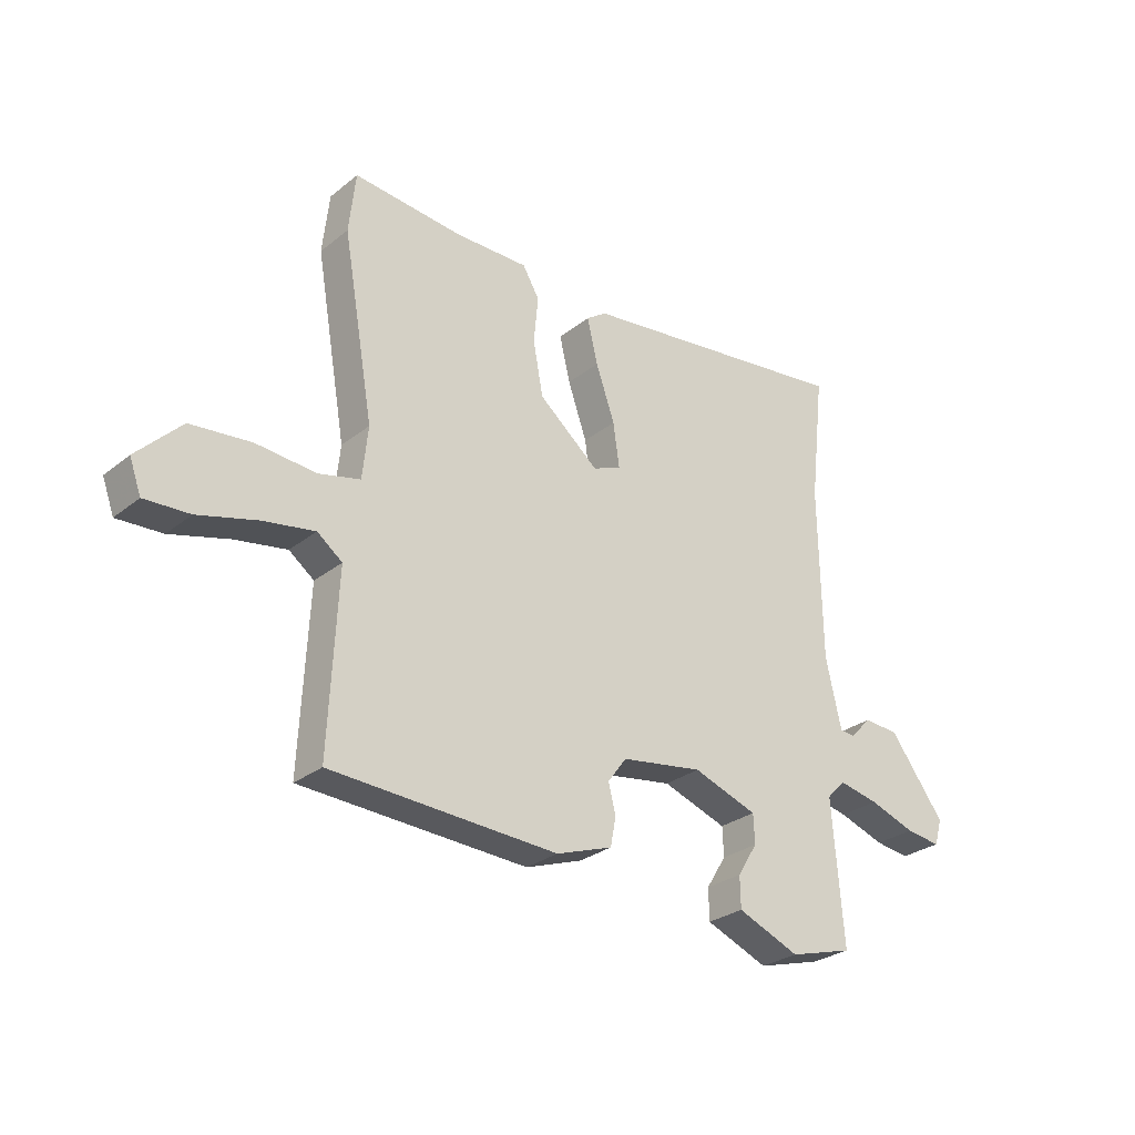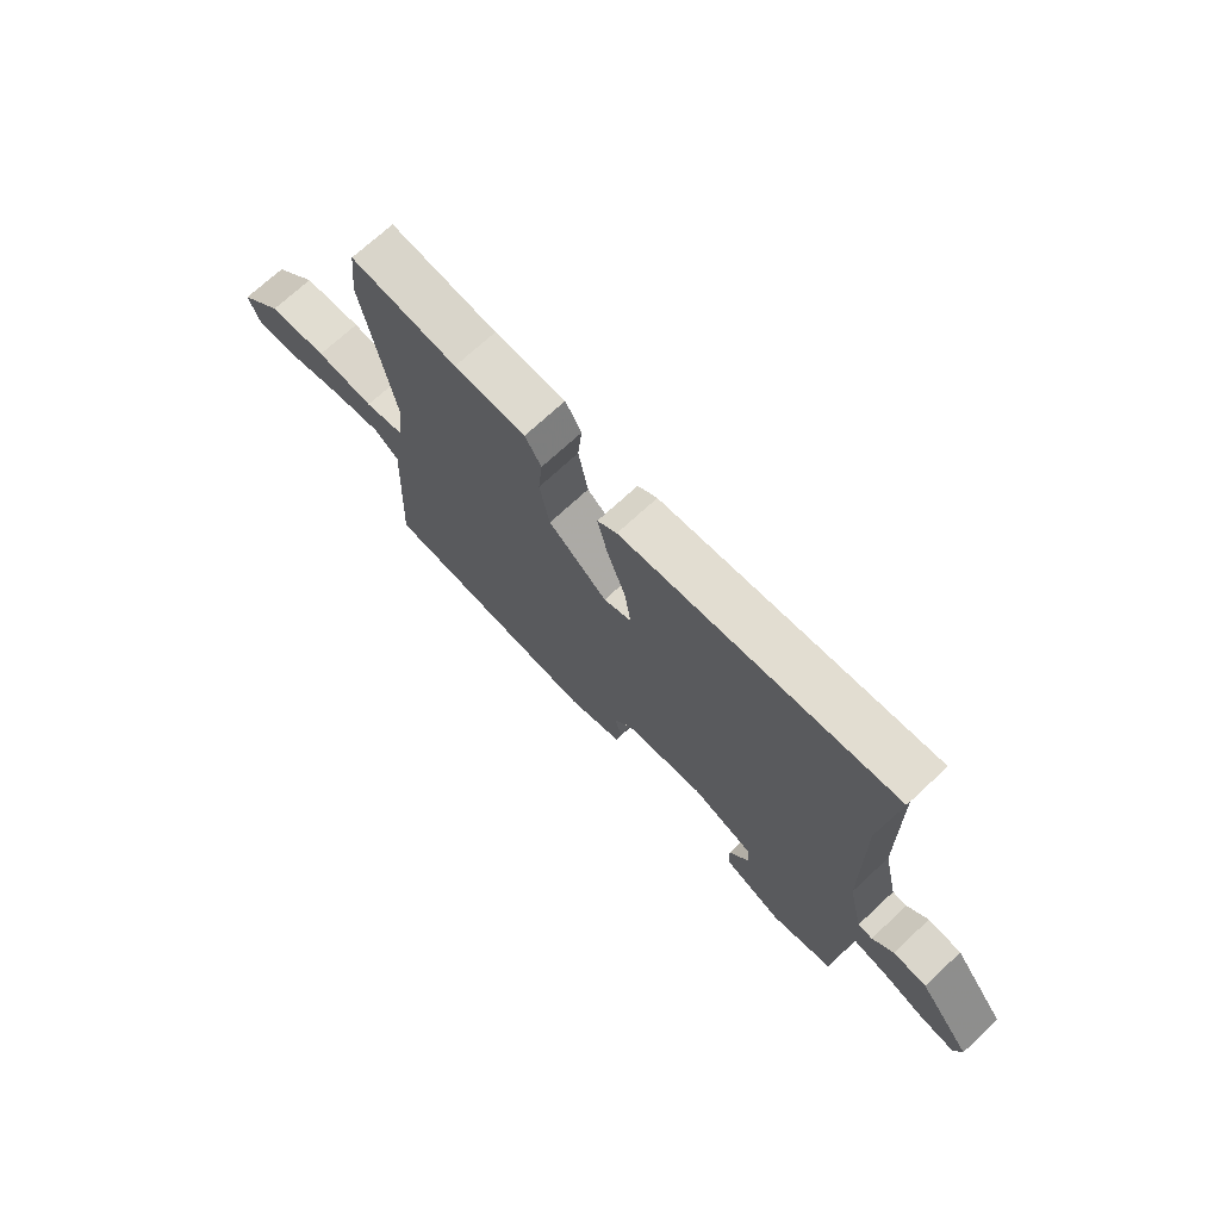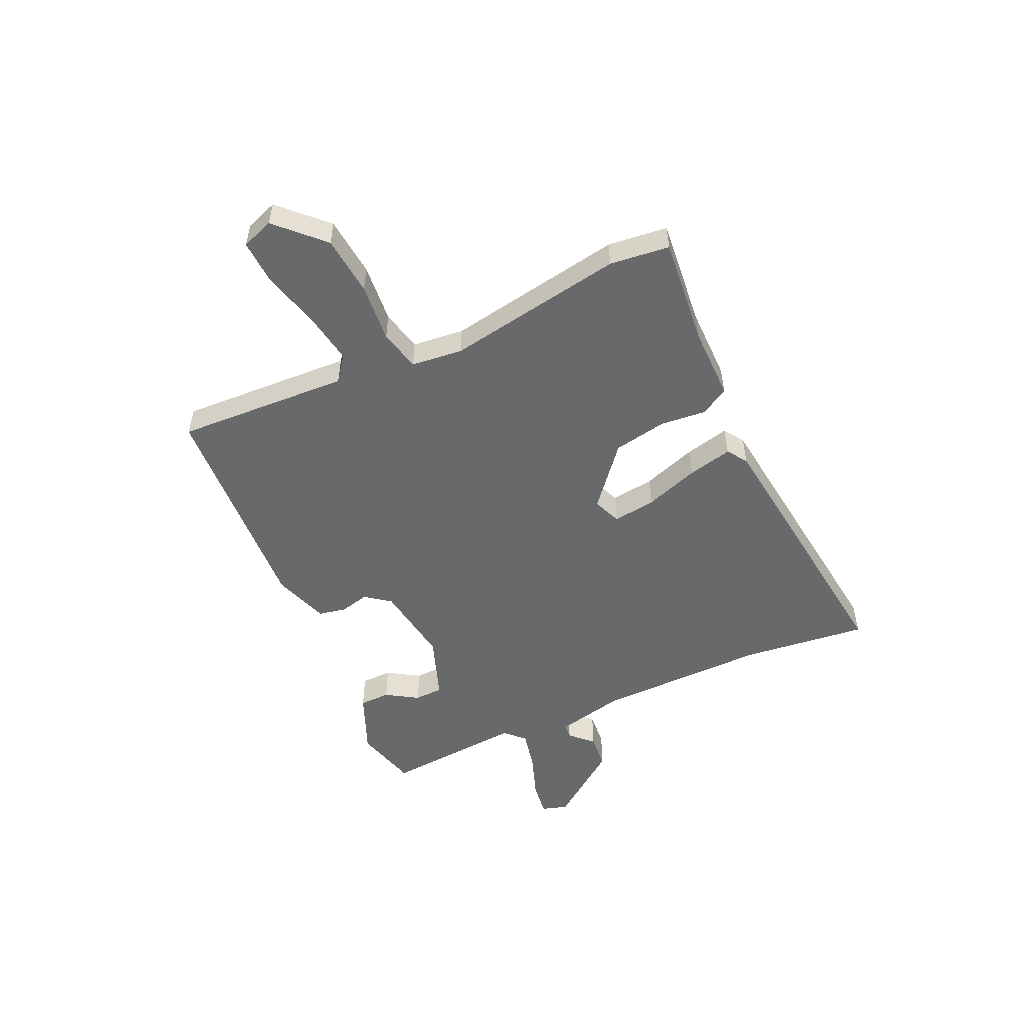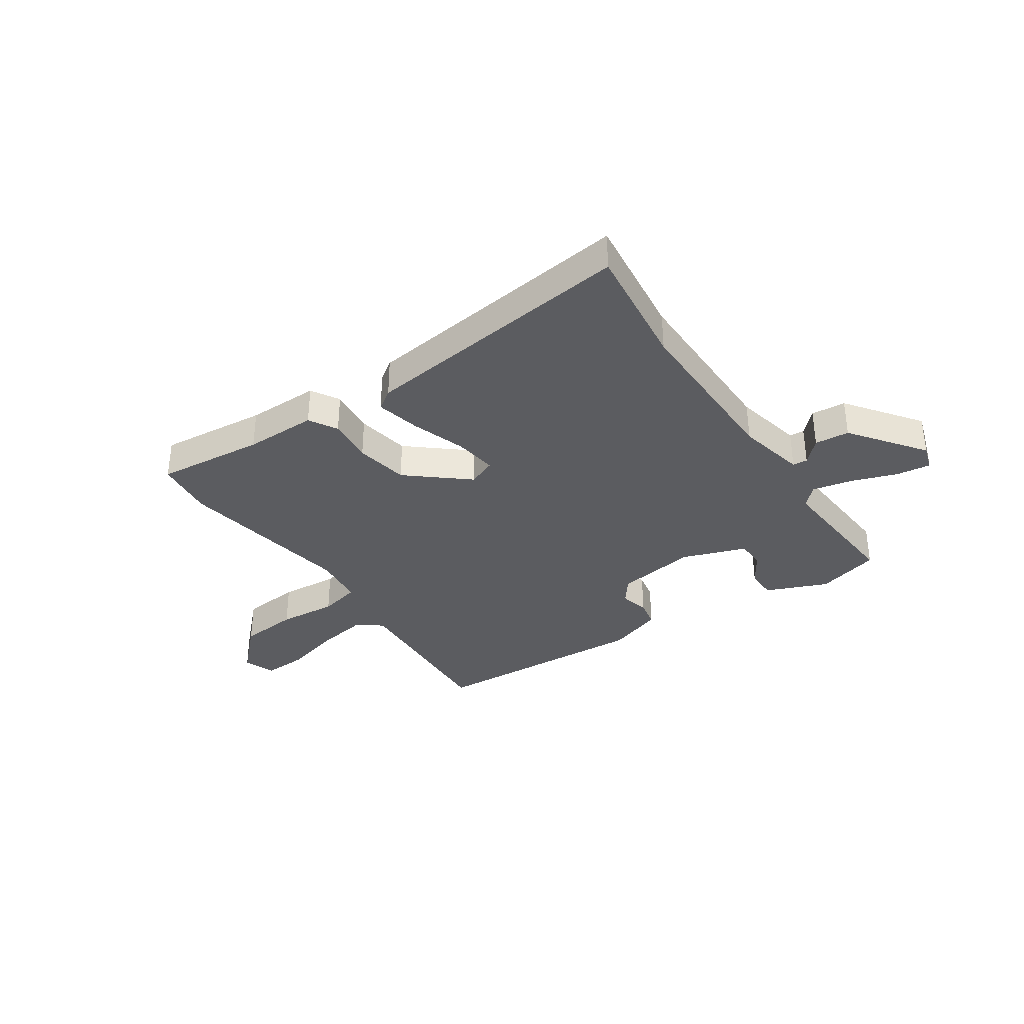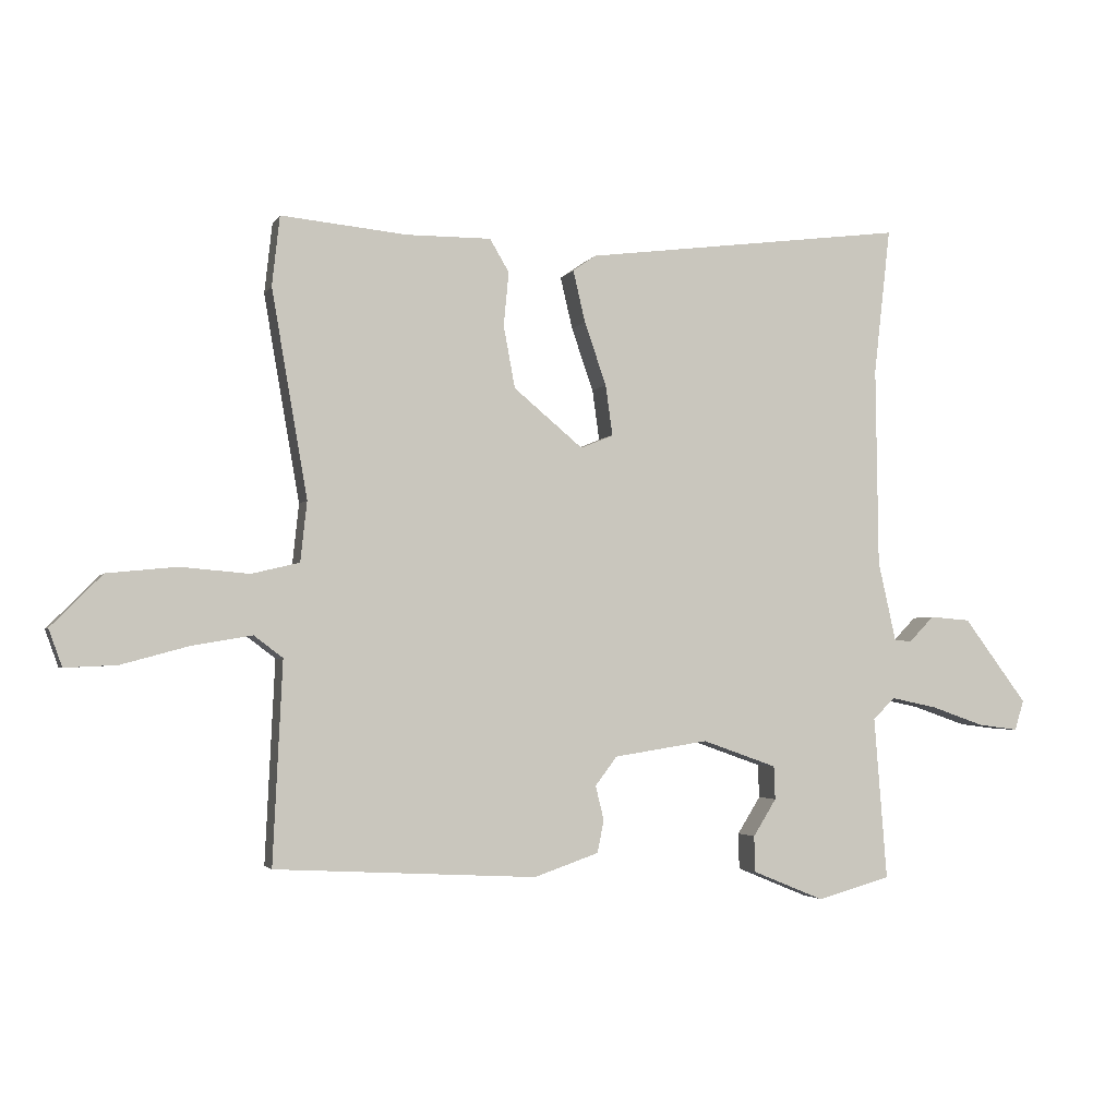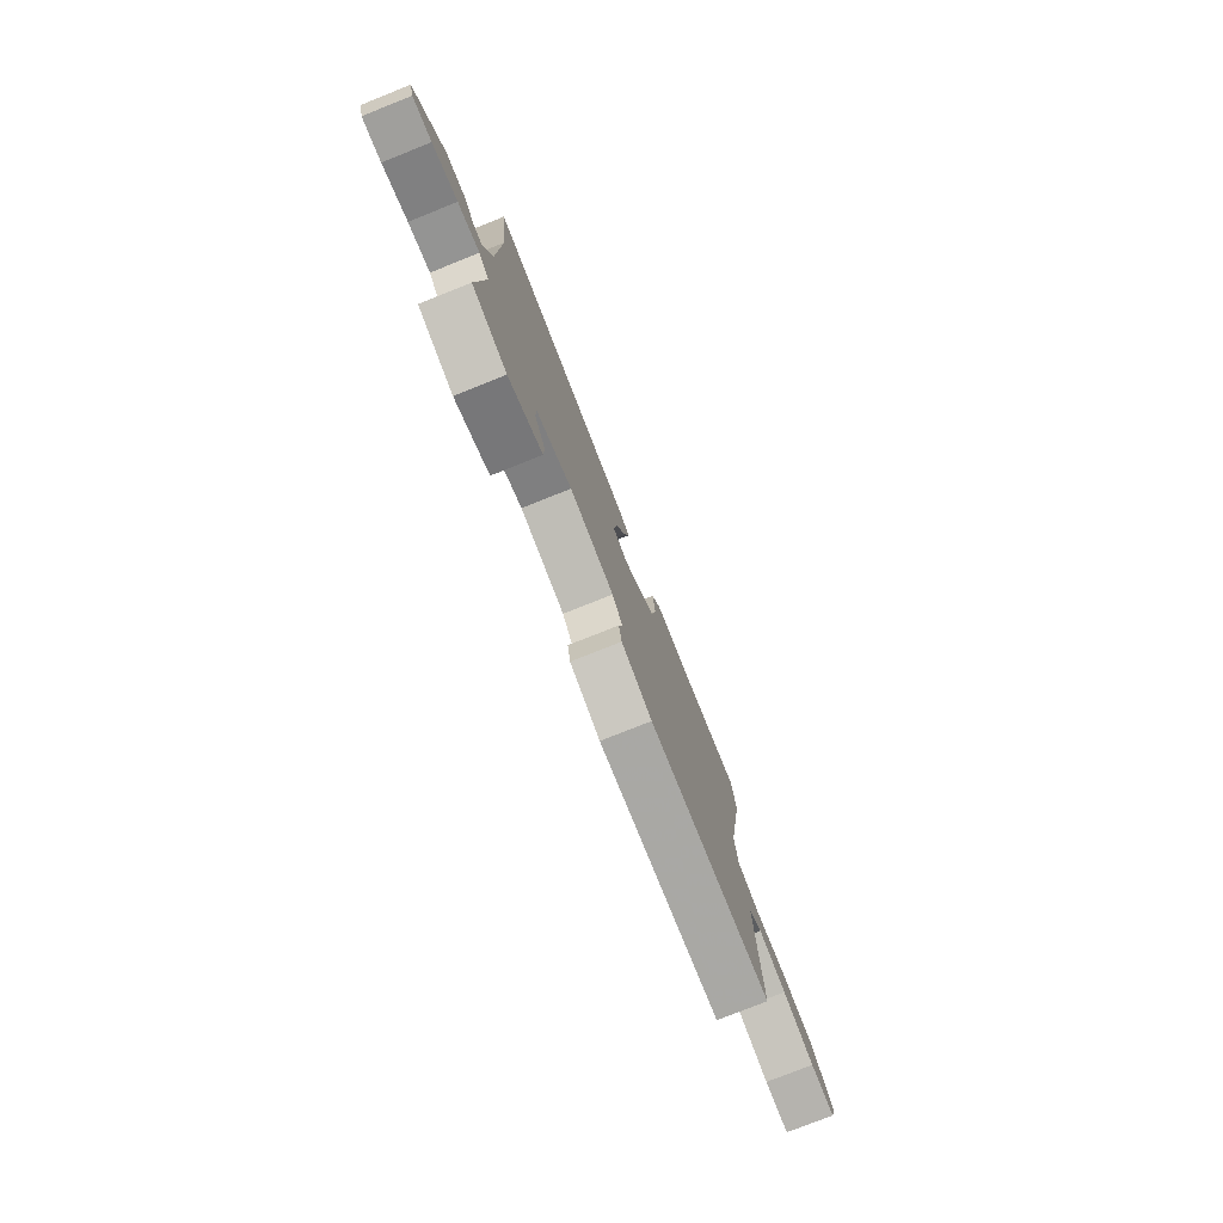
<metadata>
{"format":"obj","ext":"obj","renderer":"f3d","projection":"perspective","resolution":1024,"background":"white","views":[{"elev":-28.1,"azim":-40.0,"up":"+Z"},{"elev":71.2,"azim":47.0,"up":"+Z"},{"elev":-52.6,"azim":-65.6,"up":"+Y"},{"elev":-35.1,"azim":33.8,"up":"+Y"},{"elev":-3.0,"azim":-16.4,"up":"+Z"},{"elev":-77.6,"azim":111.7,"up":"+Z"}]}
</metadata>
<code>
v 0.507 0.07 0.561
v 0.481 0.07 0.332
v 0.485 0.07 0.02
v 0.513 0.07 -0.105
v 0.54 0.07 -0.107
v 0.579 0.07 -0.067
v 0.642 0.07 -0.072
v 0.741 0.07 -0.204
v 0.727 0.07 -0.251
v 0.664 0.07 -0.243
v 0.581 0.07 -0.214
v 0.509 0.07 -0.199
v 0.475 0.07 -0.233
v 0.495 0.07 -0.487
v 0.38 0.07 -0.519
v 0.268 0.07 -0.473
v 0.267 0.07 -0.417
v 0.303 0.07 -0.359
v 0.301 0.07 -0.307
v 0.185 0.07 -0.266
v 0.038 0.07 -0.289
v 0.004 0.07 -0.334
v 0.017 0.07 -0.387
v 0.007 0.07 -0.438
v -0.094 0.07 -0.473
v -0.502 0.07 -0.452
v -0.487 0.07 -0.137
v -0.532 0.07 -0.103
v -0.625 0.07 -0.119
v -0.731 0.07 -0.148
v -0.812 0.07 -0.152
v -0.833 0.07 -0.094
v -0.753 0.07 -0.013
v -0.644 0.07 -0.002
v -0.537 0.07 -0.011
v -0.462 0.07 0.007
v -0.452 0.07 0.101
v -0.508 0.07 0.424
v -0.496 0.07 0.533
v -0.299 0.07 0.514
v -0.167 0.07 0.515
v -0.137 0.07 0.464
v -0.145 0.07 0.38
v -0.127 0.07 0.283
v -0.019 0.07 0.193
v 0.032 0.07 0.214
v 0.021 0.07 0.293
v -0.013 0.07 0.391
v -0.032 0.07 0.472
v 0.004 0.07 0.497
v 0.507 0 0.561
v 0.481 0 0.332
v 0.485 0 0.02
v 0.513 0 -0.105
v 0.54 0 -0.107
v 0.579 0 -0.067
v 0.642 0 -0.072
v 0.741 0 -0.204
v 0.727 0 -0.251
v 0.664 0 -0.243
v 0.581 0 -0.214
v 0.509 0 -0.199
v 0.475 0 -0.233
v 0.495 0 -0.487
v 0.38 0 -0.519
v 0.268 0 -0.473
v 0.267 0 -0.417
v 0.303 0 -0.359
v 0.301 0 -0.307
v 0.185 0 -0.266
v 0.038 0 -0.289
v 0.004 0 -0.334
v 0.017 0 -0.387
v 0.007 0 -0.438
v -0.094 0 -0.473
v -0.502 0 -0.452
v -0.487 0 -0.137
v -0.532 0 -0.103
v -0.625 0 -0.119
v -0.731 0 -0.148
v -0.812 0 -0.152
v -0.833 0 -0.094
v -0.753 0 -0.013
v -0.644 0 -0.002
v -0.537 0 -0.011
v -0.462 0 0.007
v -0.452 0 0.101
v -0.508 0 0.424
v -0.496 0 0.533
v -0.299 0 0.514
v -0.167 0 0.515
v -0.137 0 0.464
v -0.145 0 0.38
v -0.127 0 0.283
v -0.019 0 0.193
v 0.032 0 0.214
v 0.021 0 0.293
v -0.013 0 0.391
v -0.032 0 0.472
v 0.004 0 0.497
f 50 1 2
f 49 50 2
f 48 49 2
f 47 48 2
f 46 47 2 3
f 45 46 3 4
f 40 41 42 43
f 40 43 44
f 39 40 44
f 38 39 44
f 37 38 44
f 36 37 44 45
f 33 34 35
f 32 33 35
f 31 32 35
f 30 31 35
f 29 30 35
f 28 29 35 36
f 36 45 4
f 28 36 4
f 27 28 4
f 25 26 27
f 24 25 27
f 23 24 27
f 22 23 27
f 16 17 18
f 15 16 18
f 14 15 18
f 13 14 18
f 12 13 18 19
f 9 10 11
f 8 9 11
f 7 8 11
f 6 7 11
f 5 6 11
f 5 11 12
f 12 19 20
f 5 12 20
f 4 5 20
f 21 22 27
f 4 20 21 27
f 52 51 100
f 52 100 99
f 52 99 98
f 52 98 97
f 53 52 97 96
f 54 53 96 95
f 93 92 91 90
f 94 93 90
f 94 90 89
f 94 89 88
f 94 88 87
f 95 94 87 86
f 85 84 83
f 85 83 82
f 85 82 81
f 85 81 80
f 85 80 79
f 86 85 79 78
f 54 95 86
f 54 86 78
f 54 78 77
f 77 76 75
f 77 75 74
f 77 74 73
f 77 73 72
f 68 67 66
f 68 66 65
f 68 65 64
f 68 64 63
f 69 68 63 62
f 61 60 59
f 61 59 58
f 61 58 57
f 61 57 56
f 61 56 55
f 62 61 55
f 70 69 62
f 70 62 55
f 70 55 54
f 77 72 71
f 77 71 70 54
f 1 51 52 2
f 2 52 53 3
f 3 53 54 4
f 4 54 55 5
f 5 55 56 6
f 6 56 57 7
f 7 57 58 8
f 8 58 59 9
f 9 59 60 10
f 10 60 61 11
f 11 61 62 12
f 12 62 63 13
f 13 63 64 14
f 14 64 65 15
f 15 65 66 16
f 16 66 67 17
f 17 67 68 18
f 18 68 69 19
f 19 69 70 20
f 20 70 71 21
f 21 71 72 22
f 22 72 73 23
f 23 73 74 24
f 24 74 75 25
f 25 75 76 26
f 26 76 77 27
f 27 77 78 28
f 28 78 79 29
f 29 79 80 30
f 30 80 81 31
f 31 81 82 32
f 32 82 83 33
f 33 83 84 34
f 34 84 85 35
f 35 85 86 36
f 36 86 87 37
f 37 87 88 38
f 38 88 89 39
f 39 89 90 40
f 40 90 91 41
f 41 91 92 42
f 42 92 93 43
f 43 93 94 44
f 44 94 95 45
f 45 95 96 46
f 46 96 97 47
f 47 97 98 48
f 48 98 99 49
f 49 99 100 50
f 50 100 51 1

</code>
